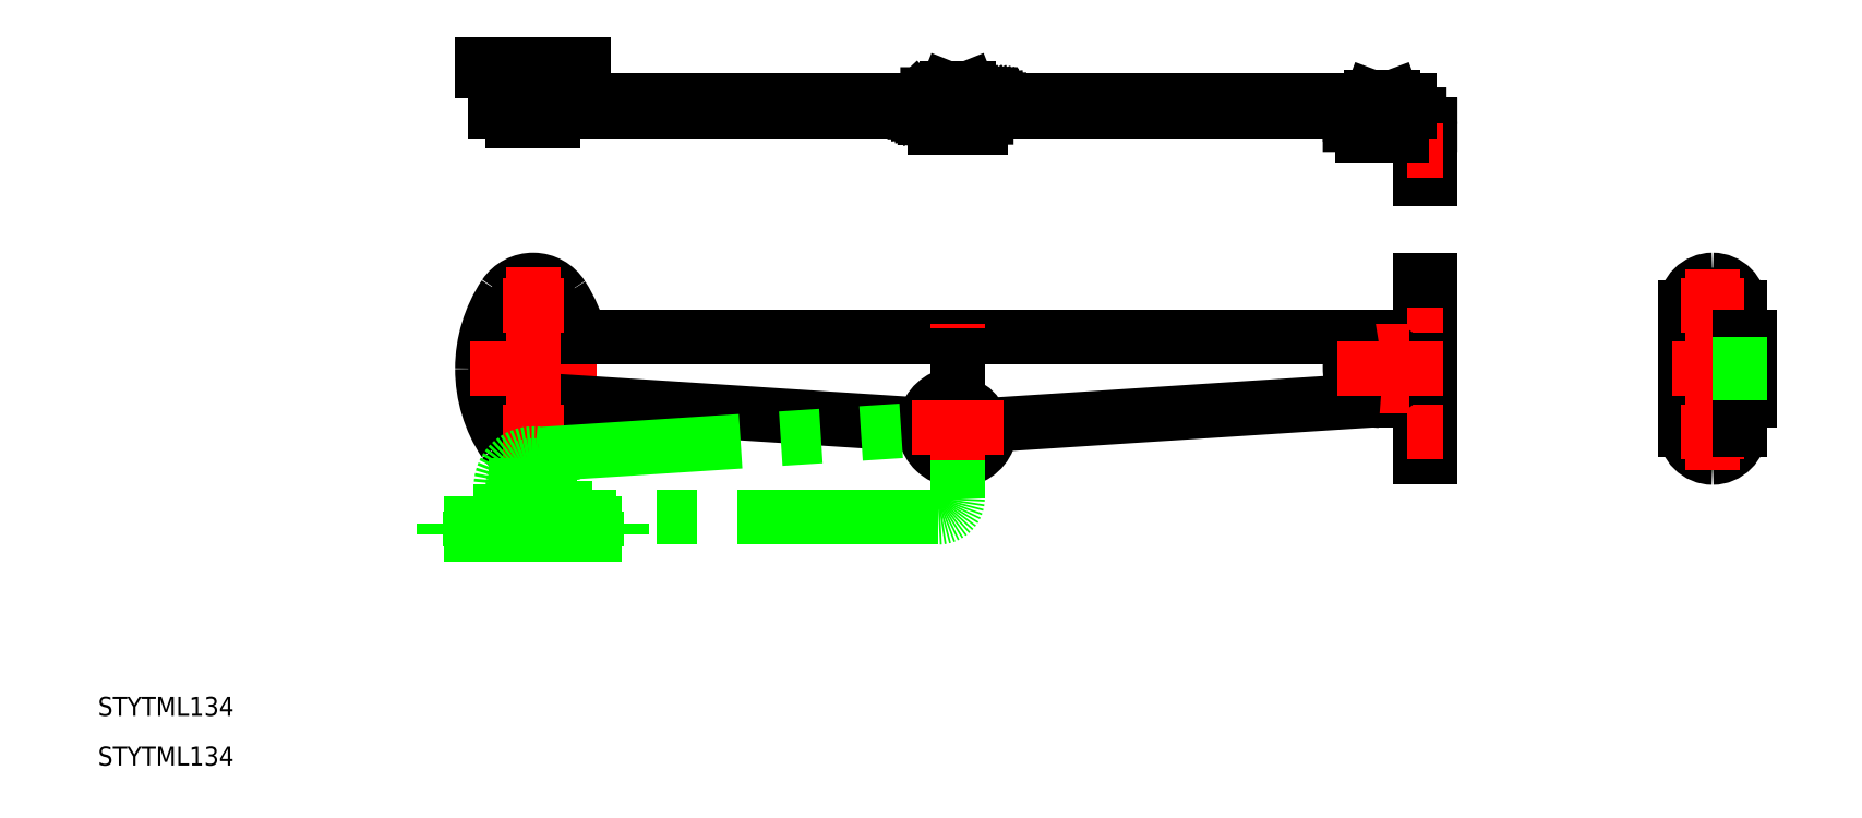
<metadata>
{"format":"dxf","ext":"dxf","renderer":"ezdxf+matplotlib","layout":"modelspace","background":"white","min_lineweight":24,"dpi":150}
</metadata>
<code>
0
SECTION
2
ENTITIES
0
CIRCLE
8
0
10
-67
20
-0.7784
30
0
40
1.8
0
CIRCLE
8
0
10
-67
20
-0.7784
30
0
40
2.8
0
CIRCLE
8
0
10
-67
20
9.222
30
0
40
3.175
0
CIRCLE
8
0
10
-67
20
19.22
30
0
40
2.8
0
CIRCLE
8
0
10
-67
20
19.22
30
0
40
1.8
0
CIRCLE
8
0
10
-6.018e-08
20
-9e-16
30
0
40
3.657
0
CIRCLE
8
0
10
119.2
20
-0.7784
30
0
40
3
0
CIRCLE
8
0
10
119.2
20
-0.7784
30
0
40
1.65
0
CIRCLE
8
0
10
119.2
20
19.22
30
0
40
3
0
CIRCLE
8
0
10
119.2
20
19.22
30
0
40
1.65
0
ARC
8
0
10
119.2
20
-0.4784
30
0
40
4.3
50
180
51
270
0
ARC
8
0
10
119.2
20
18.92
30
0
40
4.3
50
0
51
90
0
ARC
8
0
10
-54.08
20
9.222
30
0
40
20.92
50
146.3
51
180
0
ARC
8
0
10
-67
20
9.222
30
0
40
5.937
50
57.51
51
301.5
0
ARC
8
0
10
-54.08
20
9.222
30
0
40
20.92
50
180
51
213.7
0
ARC
8
0
10
-66.99
20
0.6416
30
0
40
5.42
50
213.9
51
327.7
0
ARC
8
0
10
-80.03
20
9.222
30
0
40
21.03
50
326.9
51
345.3
0
ARC
8
0
10
-66.43
20
9.281
30
0
40
4.948
50
90
51
266.3
0
ARC
8
0
10
-66.99
20
17.8
30
0
40
5.42
50
32.26
51
146.1
0
ARC
8
0
10
-80.03
20
9.222
30
0
40
21.03
50
13.78
51
33.06
0
ARC
8
0
10
-3.009e-08
20
-2.819e-08
30
0
40
5.189
50
90
51
3.725
0
ARC
8
0
10
-3
20
11.23
30
0
40
3
50
0
51
90
0
ARC
8
0
10
3
20
11.23
30
0
40
3
50
90
51
180
0
ARC
8
0
10
119.2
20
-0.4784
30
0
40
4.3
50
270
51
0
0
ARC
8
0
10
119.2
20
18.92
30
0
40
4.3
50
90
51
180
0
LINE
8
CENTER
10
-57
20
9.222
30
0
11
-77
21
9.222
31
0
0
LINE
8
0
10
73
20
4.175
30
0
11
66.78
21
4.175
31
0
0
LINE
8
0
10
3
20
14.23
30
0
11
73
21
14.23
31
0
0
LINE
8
0
10
-5.178
20
0.3371
30
0
11
-66.75
21
4.344
31
0
0
LINE
8
0
10
-66.43
20
14.23
30
0
11
-3
21
14.23
31
0
0
LINE
8
CENTER
10
0
20
16.23
30
0
11
0
21
-7.189
31
0
0
LINE
8
0
10
65.93
20
4.285
30
0
11
5.178
21
0.3372
31
0
0
LINE
8
0
10
0
20
5.191
30
0
11
0
21
11.23
31
0
0
LINE
8
0
10
114.9
20
18.92
30
0
11
114.9
21
-0.4784
31
0
0
LINE
8
0
10
73
20
23.22
30
0
11
73
21
-4.778
31
0
0
LINE
8
0
10
74.6
20
23.22
30
0
11
74.6
21
-4.778
31
0
0
LINE
8
0
10
125.1
20
4.175
30
0
11
125.1
21
14.23
31
0
0
LINE
8
CENTER
10
119.2
20
-6.778
30
0
11
119.2
21
25.22
31
0
0
LINE
8
0
10
74.6
20
-4.778
30
0
11
73
21
-4.778
31
0
0
LINE
8
CENTER
10
71
20
-0.7784
30
0
11
76.6
21
-0.7784
31
0
0
LINE
8
CENTER
10
114.2
20
-0.7784
30
0
11
124.2
21
-0.7784
31
0
0
LINE
8
0
10
123.5
20
18.92
30
0
11
123.5
21
14.23
31
0
0
LINE
8
CENTER
10
71
20
19.22
30
0
11
76.6
21
19.22
31
0
0
LINE
8
0
10
74.6
20
23.22
30
0
11
73
21
23.22
31
0
0
LINE
8
CENTER
10
127.1
20
9.222
30
0
11
112.9
21
9.222
31
0
0
LINE
8
CENTER
10
-67
20
25.22
30
0
11
-67
21
-18.89
31
0
0
LINE
8
CENTER
10
-71.8
20
19.22
30
0
11
-62.2
21
19.22
31
0
0
LINE
8
CENTER
10
-71.8
20
-0.7784
30
0
11
-62.2
21
-0.7784
31
0
0
CIRCLE
8
0
10
67
20
9.221
30
0
40
3.175
0
LINE
8
CENTER
10
67
20
2.175
30
0
11
67
21
16.23
31
0
0
ARC
8
0
10
67
20
9.221
30
0
40
5.051
50
97.5
51
267.5
0
LINE
8
CENTER
10
59.95
20
9.221
30
0
11
76.6
21
9.221
31
0
0
LINE
8
CENTER
10
114.2
20
19.22
30
0
11
124.2
21
19.22
31
0
0
LINE
8
0
10
123.5
20
4.175
30
0
11
125.1
21
4.175
31
0
0
LINE
8
0
10
123.5
20
14.23
30
0
11
125.1
21
14.23
31
0
0
ARC
8
0
10
-3
20
-11.23
30
0
40
3
50
270
51
0
0
LINE
8
0
10
-3
20
-14.23
30
0
11
-61.99
21
-14.23
31
0
0
LINE
8
0
10
-65.93
20
-4.285
30
0
11
-5.178
21
-0.3372
31
0
0
LINE
8
0
10
0
20
-5.189
30
0
11
0
21
-11.23
31
0
0
LINE
8
0
10
-72.05
20
-15.29
30
0
11
-72.05
21
-8.997
31
0
0
LINE
8
0
10
-61.99
20
-8.726
30
0
11
-61.99
21
-8.822
31
0
0
LINE
8
0
10
-53
20
-15.29
30
0
11
-81
21
-15.29
31
0
0
LINE
8
0
10
-53
20
-16.89
30
0
11
-81
21
-16.89
31
0
0
LINE
8
0
10
-81
20
-16.89
30
0
11
-81
21
-15.29
31
0
0
LINE
8
0
10
-77
20
-13.29
30
0
11
-77
21
-18.89
31
0
0
LINE
8
0
10
-57
20
-13.29
30
0
11
-57
21
-18.89
31
0
0
LINE
8
0
10
-53
20
-16.89
30
0
11
-53
21
-15.29
31
0
0
CIRCLE
8
0
10
-67
20
-9.221
30
0
40
3.175
0
LINE
8
0
10
-74.05
20
-9.221
30
0
11
-59.99
21
-9.221
31
0
0
ARC
8
0
10
-67
20
-9.221
30
0
40
5.051
50
7.505
51
177.5
0
LINE
8
0
10
-61.99
20
-8.562
30
0
11
-61.99
21
-15.29
31
0
0
LINE
8
0
10
123.5
20
4.175
30
0
11
123.5
21
-0.4784
31
0
0
LINE
8
0
10
123.5
20
14.23
30
0
11
123.5
21
4.175
31
0
0
TEXT
8
0
10
-135.7
20
-45.58
30
0
40
3
1
STYTML134
0
TEXT
8
0
10
-135.7
20
-53.42
30
0
40
3
1
STYTML134
0
ARC
8
0
10
-91.7
20
71.91
30
0
40
34.49
50
324.9
51
333
0
ARC
8
0
10
-42.29
20
71.92
30
0
40
34.5
50
207
51
215.1
0
ARC
8
0
10
73
20
47.75
30
0
40
1.6
50
0.0003939
51
93.95
0
LINE
8
0
10
74.6
20
47.75
30
0
11
61.95
21
47.75
31
0
0
LINE
8
0
10
70.17
20
46.08
30
0
11
63.83
21
46.08
31
0
0
LINE
8
0
10
71.29
20
49.92
30
0
11
6.766
21
49.92
31
0
0
LINE
8
0
10
71.29
20
51.52
30
0
11
6.766
21
51.52
31
0
0
LINE
8
0
10
72.89
20
49.35
30
0
11
61.95
21
49.35
31
0
0
LINE
8
0
10
-72.94
20
49.92
30
0
11
-6.952
21
49.92
31
0
0
LINE
8
0
10
-72.94
20
51.52
30
0
11
-6.952
21
51.52
31
0
0
LINE
8
CENTER
10
-67
20
46.37
30
0
11
-67
21
59.22
31
0
0
LINE
8
0
10
-62.78
20
52.09
30
0
11
-71.38
21
52.09
31
0
0
LINE
8
0
10
-72.94
20
49.92
30
0
11
-72.94
21
51.52
31
0
0
LINE
8
0
10
-71.38
20
52.09
30
0
11
-71.38
21
51.52
31
0
0
LINE
8
0
10
-70.17
20
48.37
30
0
11
-70.17
21
49.92
31
0
0
LINE
8
0
10
-63.83
20
49.92
30
0
11
-63.83
21
48.37
31
0
0
LINE
8
0
10
-63.83
20
48.37
30
0
11
-70.17
21
48.37
31
0
0
LINE
8
0
10
-62.78
20
51.52
30
0
11
-62.78
21
52.09
31
0
0
LINE
8
0
10
-75
20
56.27
30
0
11
-59
21
56.27
31
0
0
LINE
8
0
10
-59
20
57.22
30
0
11
-75
21
57.22
31
0
0
LINE
8
0
10
-75
20
57.22
30
0
11
-75
21
56.27
31
0
0
LINE
8
0
10
-59
20
56.27
30
0
11
-59
21
57.22
31
0
0
LINE
8
CENTER
10
-2.948e-08
20
55.47
30
0
11
-2.948e-08
21
45.2
31
0
0
LINE
8
0
10
-4.725
20
50.94
30
0
11
5.178
21
50.94
31
0
0
LINE
8
0
10
1.705
20
53.47
30
0
11
-1.705
21
53.47
31
0
0
LINE
8
0
10
4.538
20
48.9
30
0
11
-5.178
21
48.9
31
0
0
LINE
8
0
10
-5.178
20
50.5
30
0
11
4.538
21
50.5
31
0
0
LINE
8
0
10
-4.725
20
52.54
30
0
11
5.178
21
52.54
31
0
0
LINE
8
0
10
3.657
20
47.2
30
0
11
-3.657
21
47.2
31
0
0
LINE
8
0
10
-5.178
20
48.9
30
0
11
-5.178
21
50.5
31
0
0
LINE
8
0
10
-3.657
20
48.9
30
0
11
-3.657
21
47.2
31
0
0
LINE
8
0
10
-1.705
20
53.47
30
0
11
-2.077
21
52.54
31
0
0
LINE
8
0
10
3.657
20
48.9
30
0
11
3.657
21
47.2
31
0
0
LINE
8
0
10
2.077
20
52.54
30
0
11
1.705
21
53.47
31
0
0
LINE
8
0
10
5.178
20
52.54
30
0
11
5.178
21
50.94
31
0
0
LINE
8
CENTER
10
67
20
54.09
30
0
11
67
21
44.08
31
0
0
LINE
8
0
10
63.83
20
46.08
30
0
11
63.83
21
47.75
31
0
0
LINE
8
0
10
61.95
20
49.35
30
0
11
61.95
21
47.75
31
0
0
LINE
8
0
10
68.9
20
51.52
30
0
11
68.69
21
52.09
31
0
0
LINE
8
0
10
68.69
20
52.09
30
0
11
65.31
21
52.09
31
0
0
LINE
8
0
10
65.31
20
52.09
30
0
11
65.1
21
51.52
31
0
0
LINE
8
0
10
74.6
20
39.15
30
0
11
74.6
21
47.75
31
0
0
LINE
8
0
10
73
20
47.75
30
0
11
73
21
39.15
31
0
0
LINE
8
0
10
74.6
20
39.15
30
0
11
73
21
39.15
31
0
0
LINE
8
CENTER
10
71
20
43.62
30
0
11
76.6
21
43.62
31
0
0
LINE
8
0
10
70.17
20
47.75
30
0
11
70.17
21
46.08
31
0
0
LINE
8
0
10
71.29
20
51.52
30
0
11
71.29
21
49.92
31
0
0
ARC
8
0
10
4.524
20
51.8
30
0
40
2.906
50
270.3
51
312.4
0
LINE
8
0
10
6.766
20
49.92
30
0
11
6.484
21
49.66
31
0
0
LINE
8
0
10
5.718
20
51.16
30
0
11
5.851
21
51.25
31
0
0
LINE
8
0
10
5.851
20
51.25
30
0
11
5.99
21
51.33
31
0
0
LINE
8
0
10
5.99
20
51.33
30
0
11
6.137
21
51.4
31
0
0
LINE
8
0
10
6.137
20
51.4
30
0
11
6.288
21
51.45
31
0
0
LINE
8
0
10
6.288
20
51.45
30
0
11
6.444
21
51.49
31
0
0
LINE
8
0
10
6.444
20
51.49
30
0
11
6.604
21
51.51
31
0
0
LINE
8
0
10
6.604
20
51.51
30
0
11
6.766
21
51.52
31
0
0
LINE
8
0
10
4.538
20
50.5
30
0
11
4.646
21
50.5
31
0
0
LINE
8
0
10
4.646
20
50.5
30
0
11
4.752
21
50.52
31
0
0
LINE
8
0
10
4.752
20
50.52
30
0
11
4.856
21
50.54
31
0
0
LINE
8
0
10
4.856
20
50.54
30
0
11
4.957
21
50.57
31
0
0
LINE
8
0
10
4.957
20
50.57
30
0
11
5.054
21
50.62
31
0
0
LINE
8
0
10
5.054
20
50.62
30
0
11
5.147
21
50.67
31
0
0
LINE
8
0
10
5.147
20
50.67
30
0
11
5.235
21
50.73
31
0
0
LINE
8
0
10
5.235
20
50.73
30
0
11
5.317
21
50.8
31
0
0
LINE
8
0
10
5.317
20
50.8
30
0
11
5.594
21
51.06
31
0
0
LINE
8
0
10
5.594
20
51.06
30
0
11
5.718
21
51.16
31
0
0
ARC
8
0
10
-4.725
20
49.74
30
0
40
2.801
50
90
51
132.8
0
LINE
8
0
10
-6.952
20
51.52
30
0
11
-6.933
21
51.52
31
0
0
LINE
8
0
10
-6.933
20
51.52
30
0
11
-6.91
21
51.53
31
0
0
LINE
8
0
10
-6.91
20
51.53
30
0
11
-6.628
21
51.79
31
0
0
LINE
8
0
10
-6.475
20
49.98
30
0
11
-6.631
21
49.95
31
0
0
LINE
8
0
10
-6.79
20
49.92
30
0
11
-6.952
21
49.92
31
0
0
LINE
8
0
10
-6.631
20
49.95
30
0
11
-6.79
21
49.92
31
0
0
LINE
8
0
10
-6.323
20
50.04
30
0
11
-6.475
21
49.98
31
0
0
LINE
8
0
10
-6.177
20
50.1
30
0
11
-6.323
21
50.04
31
0
0
LINE
8
0
10
-6.037
20
50.18
30
0
11
-6.177
21
50.1
31
0
0
LINE
8
0
10
-5.905
20
50.27
30
0
11
-6.037
21
50.18
31
0
0
LINE
8
0
10
-5.781
20
50.38
30
0
11
-5.905
21
50.27
31
0
0
LINE
8
0
10
-5.504
20
50.63
30
0
11
-5.781
21
50.38
31
0
0
LINE
8
0
10
-5.421
20
50.7
30
0
11
-5.504
21
50.63
31
0
0
LINE
8
0
10
-5.333
20
50.76
30
0
11
-5.421
21
50.7
31
0
0
LINE
8
0
10
-5.24
20
50.81
30
0
11
-5.333
21
50.76
31
0
0
LINE
8
0
10
-5.143
20
50.86
30
0
11
-5.24
21
50.81
31
0
0
LINE
8
0
10
-5.042
20
50.89
30
0
11
-5.143
21
50.86
31
0
0
LINE
8
0
10
-4.939
20
50.92
30
0
11
-5.042
21
50.89
31
0
0
LINE
8
0
10
-4.832
20
50.93
30
0
11
-4.939
21
50.92
31
0
0
LINE
8
0
10
-4.725
20
50.94
30
0
11
-4.832
21
50.93
31
0
0
LINE
8
CENTER
10
7.189
20
-0.02348
30
0
11
-7.189
21
-0.02348
31
0
0
VIEWPORT
8
0
10
133.3
20
101.6
30
0
40
347.9
41
228.4
68
     1
69
     1
0
VIEWPORT
8
0
10
133.3
20
101.6
30
0
40
213.4
41
162.6
68
     2
69
     2
0
ENDSEC
0
EOF

</code>
